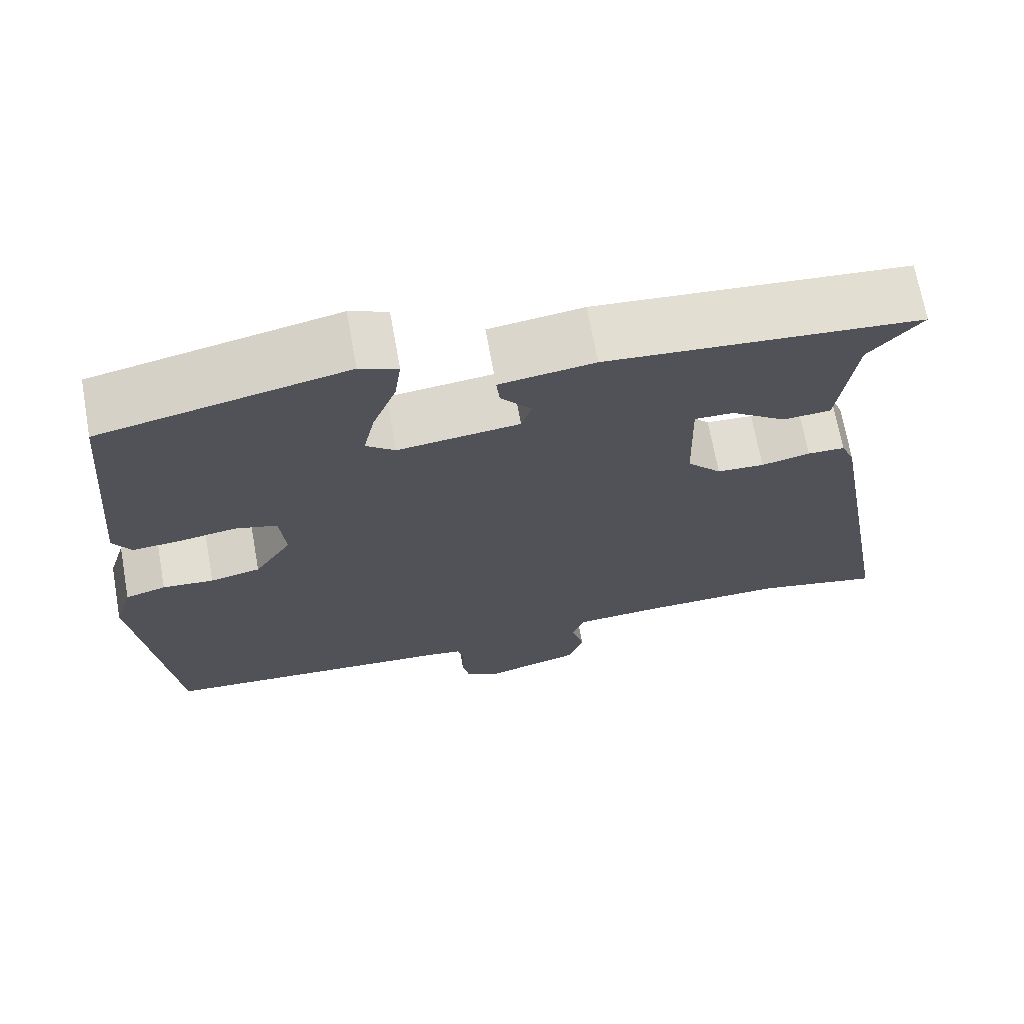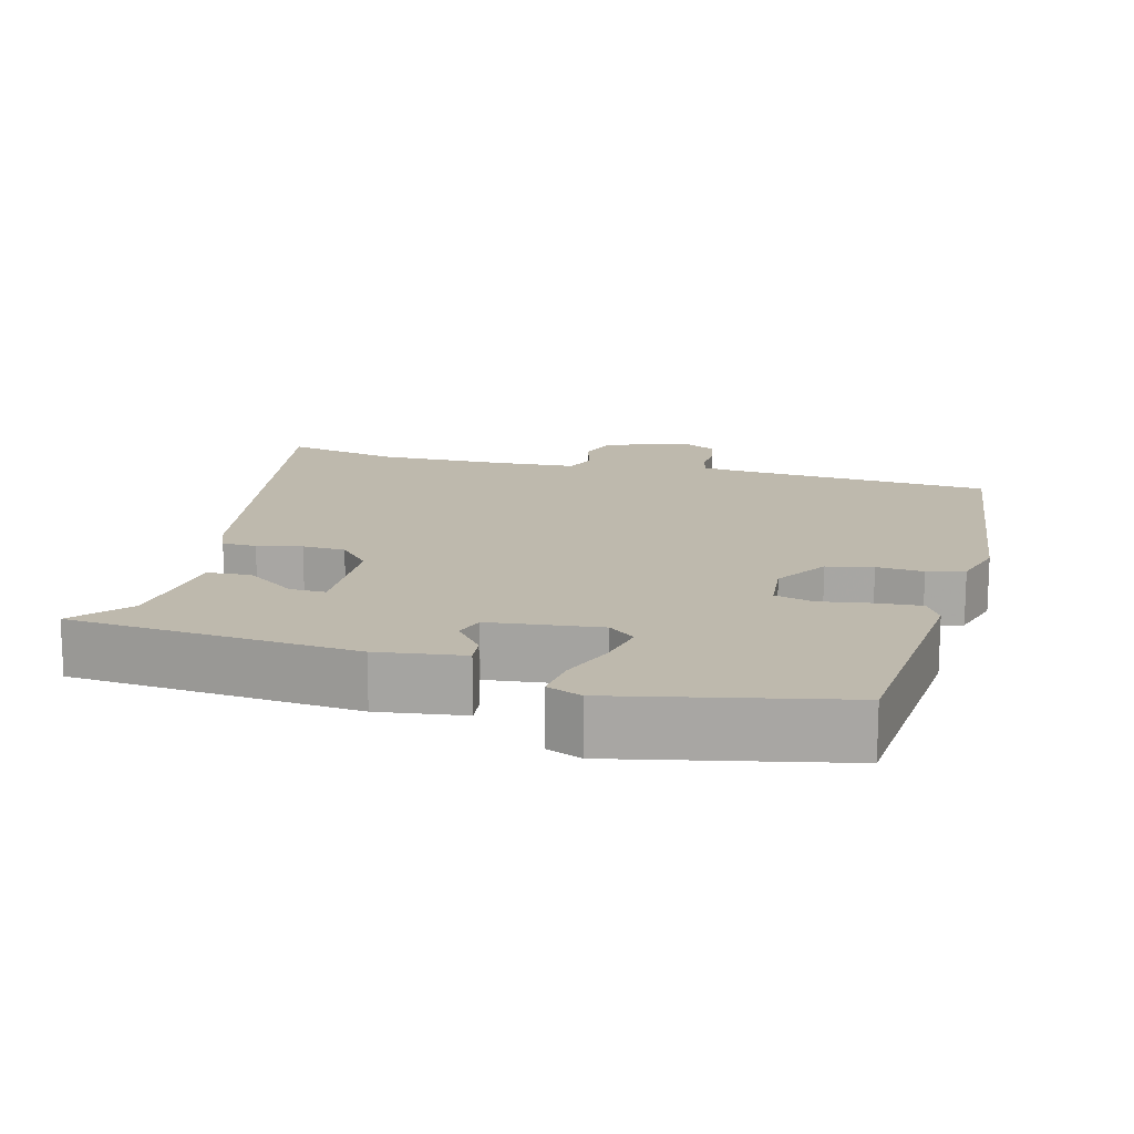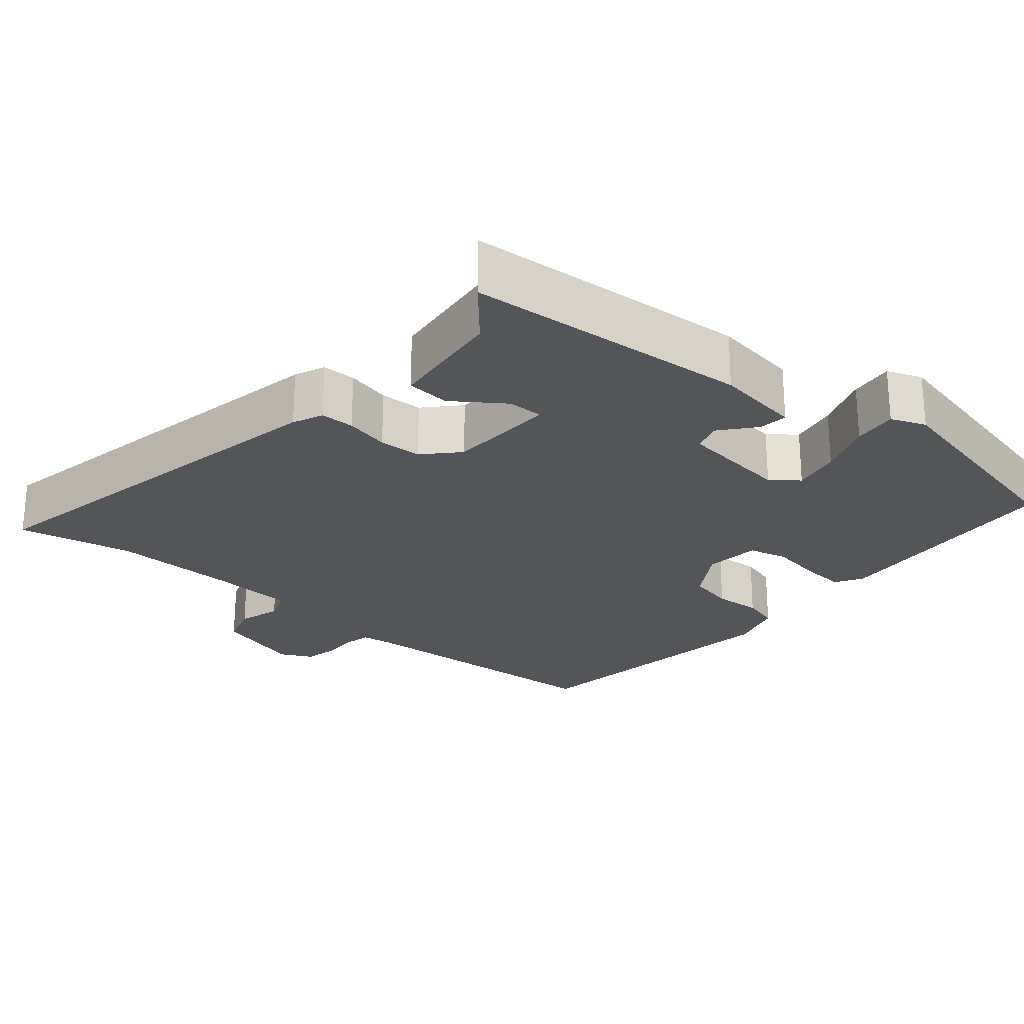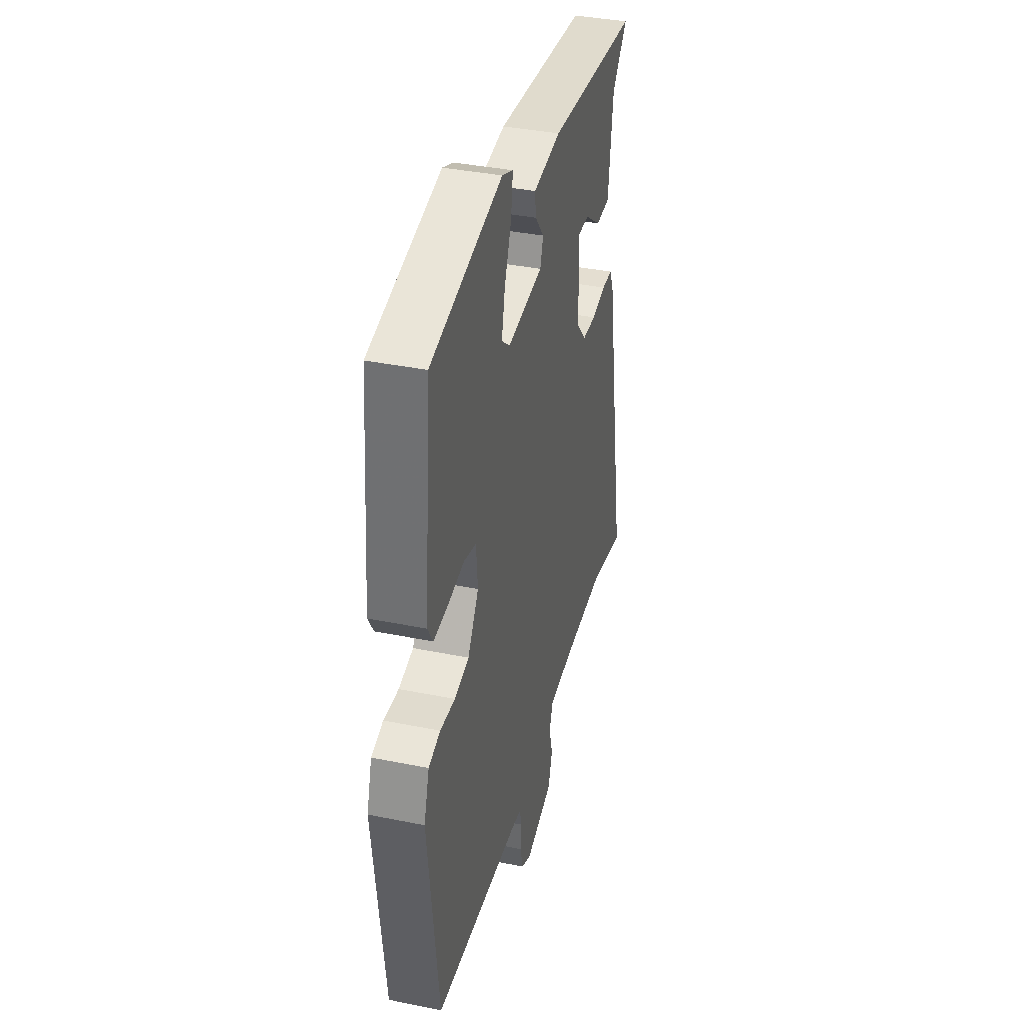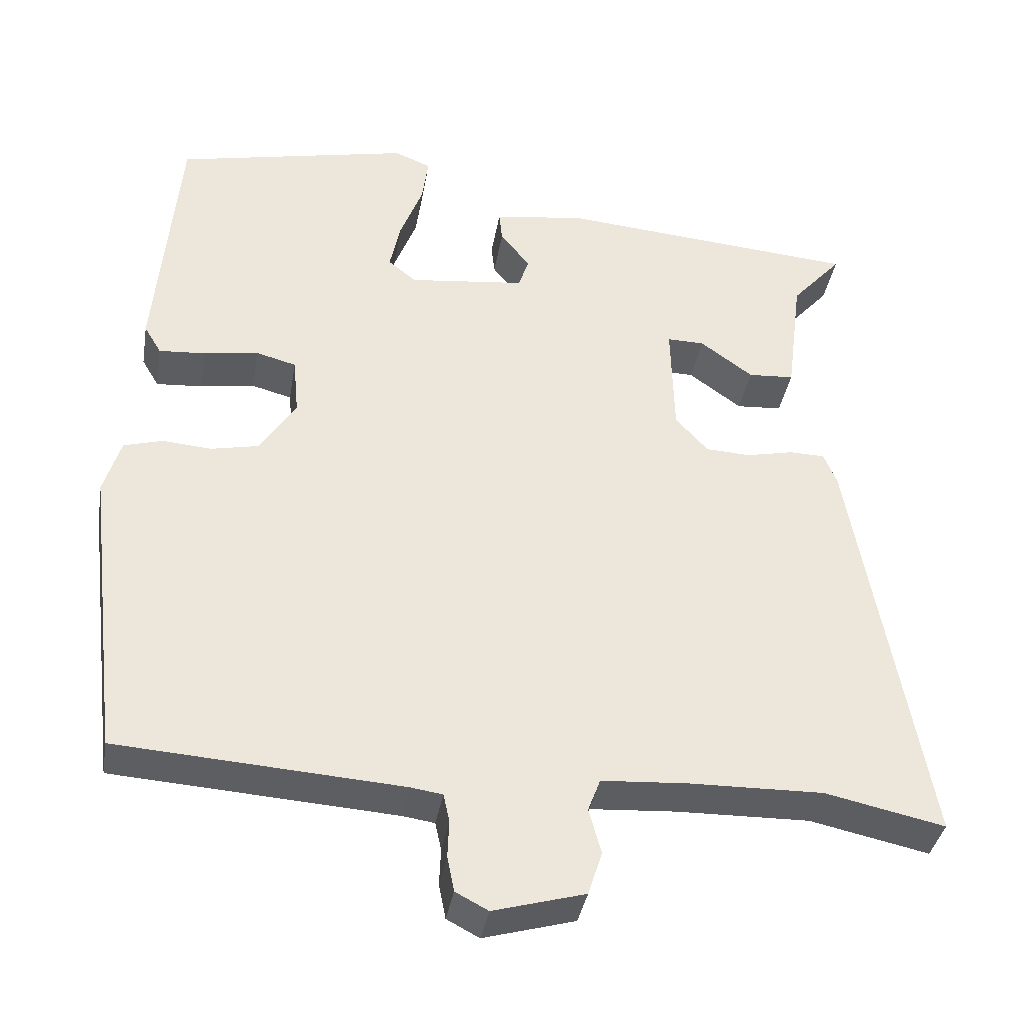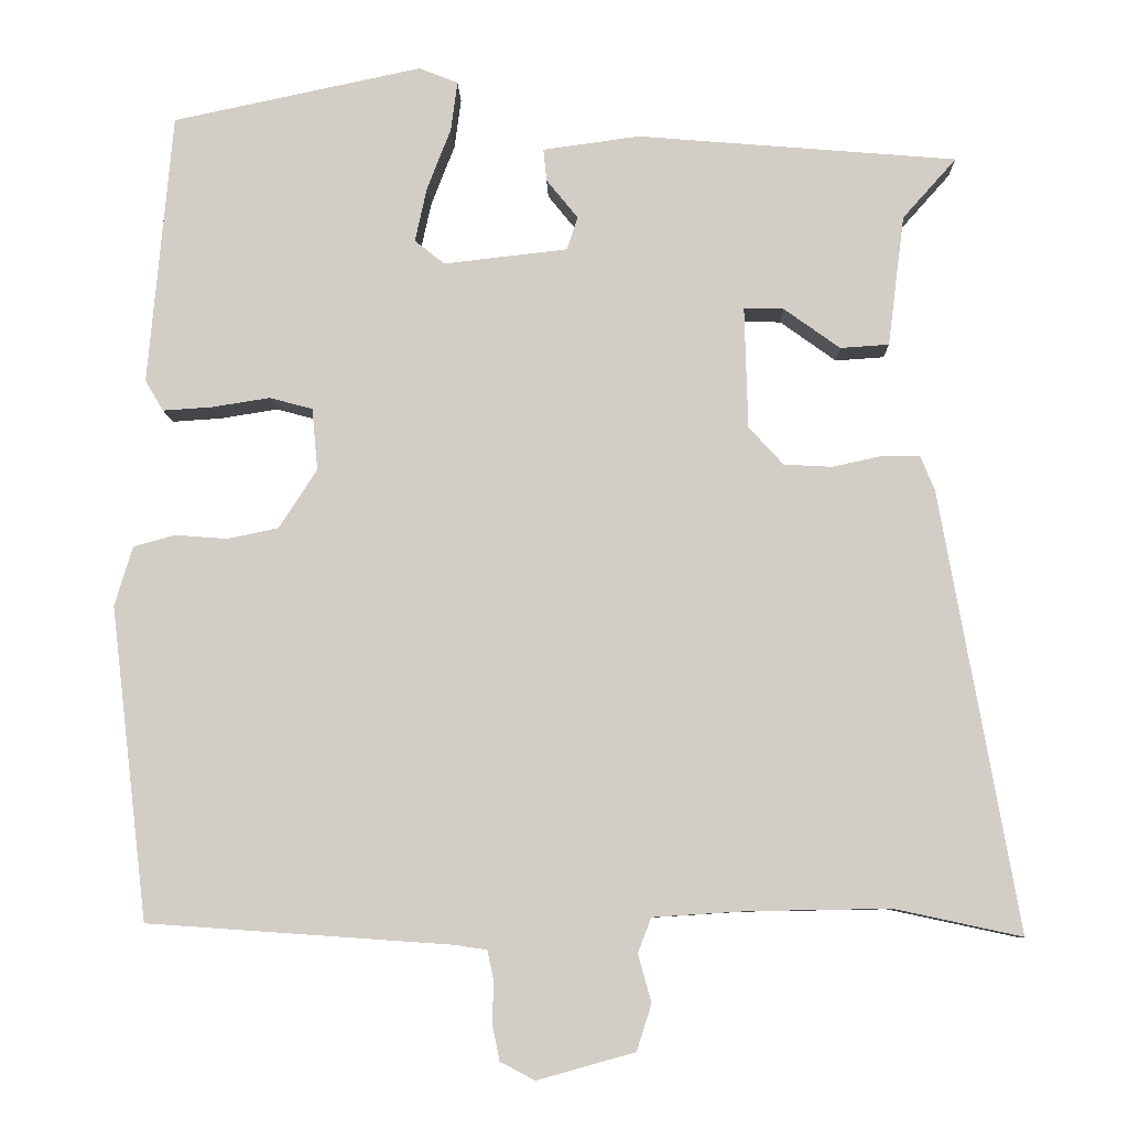
<metadata>
{"format":"obj","ext":"obj","renderer":"f3d","projection":"perspective","resolution":1024,"background":"white","views":[{"elev":69.3,"azim":169.8,"up":"+Z"},{"elev":15.3,"azim":14.6,"up":"+Y"},{"elev":-24.6,"azim":-40.9,"up":"+Y"},{"elev":37.6,"azim":104.6,"up":"+Z"},{"elev":-37.1,"azim":170.5,"up":"+Z"},{"elev":-8.1,"azim":-178.6,"up":"+Z"}]}
</metadata>
<code>
v -0.425 0.07 -0.484
v -0.579 0.07 -0.517
v -0.485 0.07 0.014
v -0.468 0.07 0.055
v -0.422 0.07 0.056
v -0.362 0.07 0.043
v -0.304 0.07 0.046
v -0.262 0.07 0.092
v -0.258 0.07 0.239
v -0.306 0.07 0.238
v -0.374 0.07 0.189
v -0.433 0.07 0.193
v -0.453 0.07 0.351
v -0.518 0.07 0.424
v -0.131 0.07 0.456
v -0.014 0.07 0.44
v -0.018 0.07 0.401
v -0.056 0.07 0.354
v -0.043 0.07 0.314
v 0.107 0.07 0.297
v 0.143 0.07 0.326
v 0.129 0.07 0.391
v 0.1 0.07 0.466
v 0.092 0.07 0.526
v 0.139 0.07 0.545
v 0.441 0.07 0.481
v 0.47 0.07 0.153
v 0.448 0.07 0.116
v 0.388 0.07 0.12
v 0.318 0.07 0.131
v 0.266 0.07 0.117
v 0.259 0.07 0.042
v 0.305 0.07 -0.029
v 0.367 0.07 -0.042
v 0.43 0.07 -0.037
v 0.48 0.07 -0.051
v 0.502 0.07 -0.123
v 0.457 0.07 -0.501
v 0.092 0.07 -0.526
v 0.051 0.07 -0.532
v 0.043 0.07 -0.568
v 0.045 0.07 -0.616
v 0.036 0.07 -0.661
v -0.006 0.07 -0.683
v -0.124 0.07 -0.65
v -0.142 0.07 -0.594
v -0.126 0.07 -0.536
v -0.142 0.07 -0.494
v -0.254 0.07 -0.487
v -0.425 0 -0.484
v -0.579 0 -0.517
v -0.485 0 0.014
v -0.468 0 0.055
v -0.422 0 0.056
v -0.362 0 0.043
v -0.304 0 0.046
v -0.262 0 0.092
v -0.258 0 0.239
v -0.306 0 0.238
v -0.374 0 0.189
v -0.433 0 0.193
v -0.453 0 0.351
v -0.518 0 0.424
v -0.131 0 0.456
v -0.014 0 0.44
v -0.018 0 0.401
v -0.056 0 0.354
v -0.043 0 0.314
v 0.107 0 0.297
v 0.143 0 0.326
v 0.129 0 0.391
v 0.1 0 0.466
v 0.092 0 0.526
v 0.139 0 0.545
v 0.441 0 0.481
v 0.47 0 0.153
v 0.448 0 0.116
v 0.388 0 0.12
v 0.318 0 0.131
v 0.266 0 0.117
v 0.259 0 0.042
v 0.305 0 -0.029
v 0.367 0 -0.042
v 0.43 0 -0.037
v 0.48 0 -0.051
v 0.502 0 -0.123
v 0.457 0 -0.501
v 0.092 0 -0.526
v 0.051 0 -0.532
v 0.043 0 -0.568
v 0.045 0 -0.616
v 0.036 0 -0.661
v -0.006 0 -0.683
v -0.124 0 -0.65
v -0.142 0 -0.594
v -0.126 0 -0.536
v -0.142 0 -0.494
v -0.254 0 -0.487
f 44 45 46 47
f 44 47 48
f 41 42 43 44
f 40 41 44 48
f 39 40 48
f 38 39 48
f 37 38 48 49
f 34 35 36 37
f 33 34 37 49
f 27 28 29 30
f 25 26 27 30
f 25 30 31
f 22 23 24 25
f 21 22 25 31
f 20 21 31 32
f 15 16 17 18
f 13 14 15 18
f 13 18 19
f 10 11 12 13
f 9 10 13 19
f 8 9 19 20
f 3 4 5 6
f 1 2 3 6
f 1 6 7
f 32 33 49 1
f 8 20 32
f 1 7 8 32
f 96 95 94 93
f 97 96 93
f 93 92 91 90
f 97 93 90 89
f 97 89 88
f 97 88 87
f 98 97 87 86
f 86 85 84 83
f 98 86 83 82
f 79 78 77 76
f 79 76 75 74
f 80 79 74
f 74 73 72 71
f 80 74 71 70
f 81 80 70 69
f 67 66 65 64
f 67 64 63 62
f 68 67 62
f 62 61 60 59
f 68 62 59 58
f 69 68 58 57
f 55 54 53 52
f 55 52 51 50
f 56 55 50
f 50 98 82 81
f 81 69 57
f 81 57 56 50
f 1 50 51 2
f 2 51 52 3
f 3 52 53 4
f 4 53 54 5
f 5 54 55 6
f 6 55 56 7
f 7 56 57 8
f 8 57 58 9
f 9 58 59 10
f 10 59 60 11
f 11 60 61 12
f 12 61 62 13
f 13 62 63 14
f 14 63 64 15
f 15 64 65 16
f 16 65 66 17
f 17 66 67 18
f 18 67 68 19
f 19 68 69 20
f 20 69 70 21
f 21 70 71 22
f 22 71 72 23
f 23 72 73 24
f 24 73 74 25
f 25 74 75 26
f 26 75 76 27
f 27 76 77 28
f 28 77 78 29
f 29 78 79 30
f 30 79 80 31
f 31 80 81 32
f 32 81 82 33
f 33 82 83 34
f 34 83 84 35
f 35 84 85 36
f 36 85 86 37
f 37 86 87 38
f 38 87 88 39
f 39 88 89 40
f 40 89 90 41
f 41 90 91 42
f 42 91 92 43
f 43 92 93 44
f 44 93 94 45
f 45 94 95 46
f 46 95 96 47
f 47 96 97 48
f 48 97 98 49
f 49 98 50 1

</code>
